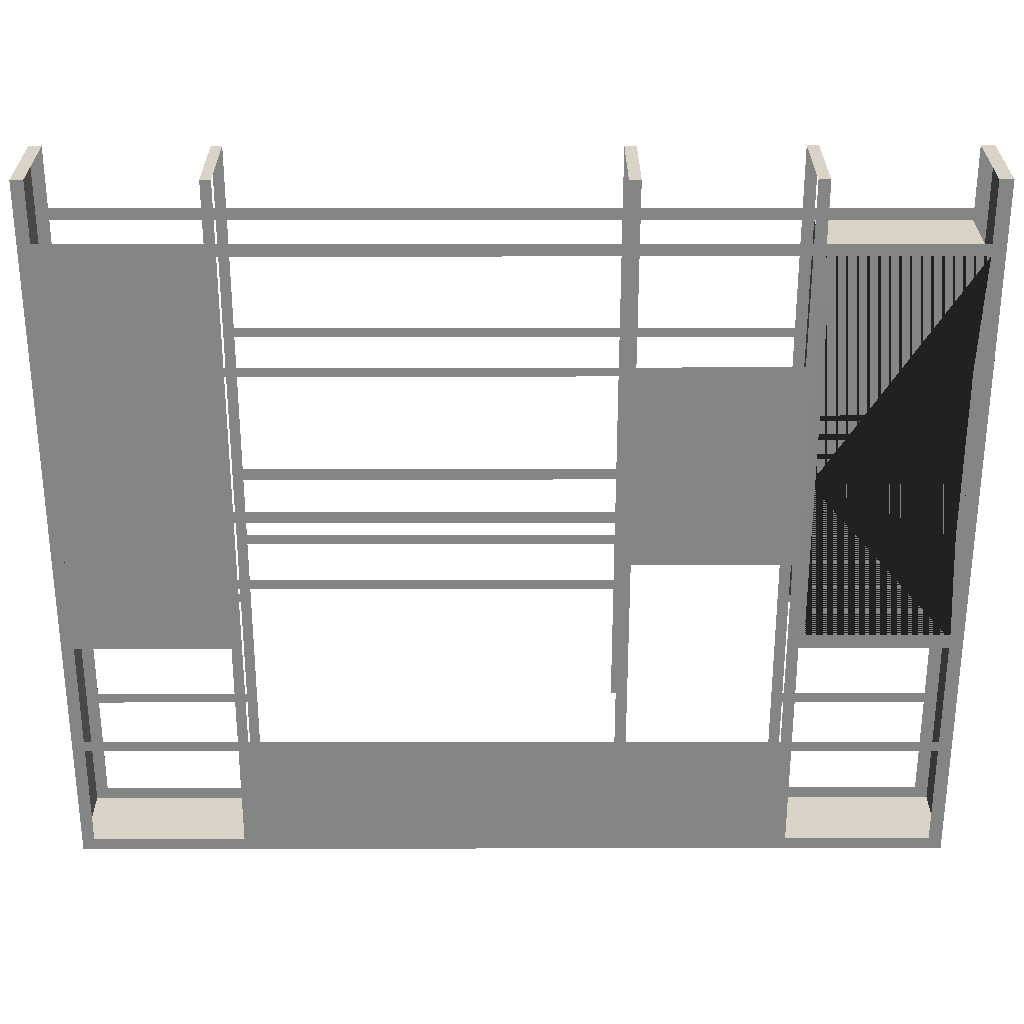
<metadata>
{"format":"obj","ext":"obj","renderer":"f3d","projection":"perspective","resolution":1024,"background":"white","views":[{"elev":28.4,"azim":179.9,"up":"+Y"}]}
</metadata>
<code>
g mesh01
v -127 -21.64 -13.25
v -127 -21.64 13.25
v -127 97.32 -13.25
v -127 97.32 13.25
v -125.5 -21.66 -13.25
v -125.5 -21.66 13.25
v -125.5 97.29 -13.25
v -125.5 97.29 13.25
v -84.7 -21.63 -13.31
v -84.7 -21.63 13.19
v -84.64 97.32 -13.25
v -84.64 97.32 13.25
v -83.23 -21.64 -13.25
v -83.23 -21.64 13.25
v -83.23 97.37 -13.25
v -83.25 97.31 13.31
v -127 95.81 -13.19
v -127 95.81 13.31
v -83.25 95.81 -13.19
v -83.25 95.81 13.31
v -126.9 -20.13 -13.31
v -126.9 -20.13 13.19
v -84.7 -20.13 -13.31
v -84.7 -20.13 13.19
v -130.9 -96.25 -13.25
v -130.9 -96.25 13.25
v -130.9 -92.46 -13.25
v -130.9 -92.46 13.25
v -130.9 -60.42 -13.25
v -130.9 -60.42 13.25
v -130.9 -57.19 -13.25
v -130.9 -57.19 13.25
v -130.9 -24.59 -13.25
v -130.9 -24.59 13.25
v -130.9 -21.64 -13.25
v -130.9 -21.64 13.25
v -130.9 11.25 -13.25
v -130.9 11.25 13.25
v -130.9 29.16 -13.25
v -130.9 29.16 13.25
v -130.9 47.08 -13.25
v -130.9 47.08 13.25
v -130.9 65 -13.25
v -130.9 65 13.25
v -130.9 97.32 -13.25
v -130.9 97.32 13.25
v -130.9 100.8 -13.25
v -130.9 100.8 13.25
v -130.9 118.8 -13.25
v -130.9 118.8 13.25
v -127 -96.25 -13.25
v -127 -96.25 13.25
v -127 -92.46 -13.25
v -127 -92.46 13.25
v -127 -60.42 -13.25
v -127 -60.42 13.25
v -127 -57.19 -13.25
v -127 -57.19 13.25
v -127 -24.59 -13.25
v -127 -24.59 13.25
v -127 11.25 -13.25
v -127 11.25 13.25
v -127 29.16 -13.25
v -127 29.16 13.25
v -127 47.08 -13.25
v -127 47.08 13.25
v -127 65 -13.25
v -127 65 13.25
v -127 100.8 -13.25
v -127 100.8 13.25
v -127 118.8 -13.25
v -127 118.8 13.25
v -83.23 -96.25 -13.25
v -83.23 -96.25 13.25
v -83.23 -92.46 -13.25
v -83.23 -92.46 13.25
v -83.23 -60.42 -13.25
v -83.23 -60.42 13.25
v -83.23 -57.19 -13.25
v -83.23 -57.19 13.25
v -83.23 -24.59 -13.25
v -83.23 -24.59 13.25
v -83.23 11.25 -13.25
v -83.23 11.25 13.25
v -83.23 29.16 -13.25
v -83.23 29.16 13.25
v -83.23 47.08 -13.25
v -83.23 47.08 13.25
v -83.23 65 -13.25
v -83.23 65 13.25
v -83.23 100.8 -13.25
v -83.23 100.8 13.25
v -83.23 118.8 -13.25
v -83.23 118.8 13.25
v -79.88 -96.25 -13.25
v -79.88 -96.25 13.25
v -79.88 -92.46 -13.25
v -79.88 -92.46 13.25
v -79.88 -60.42 -13.25
v -79.88 -60.42 13.25
v -79.88 -57.19 -13.25
v -79.88 -57.19 13.25
v -79.88 3.372 -13.25
v -79.88 3.372 13.25
v -79.88 6.32 -13.25
v -79.88 6.32 13.25
v -79.88 11.25 -13.25
v -79.88 11.25 13.25
v -79.88 13.63 -13.25
v -79.88 13.63 13.25
v -79.88 62.33 -13.25
v -79.88 62.33 13.25
v -79.88 65 -13.25
v -79.88 65 13.25
v -79.88 97.32 -13.25
v -79.88 97.32 13.25
v -79.88 100.8 -13.25
v -79.88 100.8 13.25
v -79.88 118.8 -13.25
v -79.88 118.8 13.25
v -33.88 -96.25 -13.25
v -33.88 -96.25 13.25
v -33.88 -92.46 13.25
v -33.88 -60.42 13.25
v -33.88 -57.19 -13.25
v -33.88 -57.19 13.25
v -33.88 3.373 -13.25
v -33.88 3.373 13.25
v -33.88 6.32 -13.25
v -33.88 6.32 13.25
v -33.88 11.25 -13.25
v -33.88 11.25 13.25
v -33.88 13.63 -13.25
v -33.88 13.63 13.25
v -33.88 62.33 -13.25
v -33.88 62.33 13.25
v -33.88 65 -13.25
v -33.88 65 13.25
v -33.88 97.32 -13.25
v -33.88 97.32 13.25
v -33.88 100.8 -13.25
v -33.88 100.8 13.25
v -33.88 118.8 -13.25
v -33.88 118.8 13.25
v -30.52 -96.25 -13.25
v -30.52 -96.25 13.25
v -30.52 -92.46 13.25
v -30.52 -60.42 13.25
v -30.52 -57.19 -13.25
v -30.52 -57.19 13.25
v -30.53 -4.537 -13.25
v -30.53 -4.537 13.25
v -30.53 -1.589 -13.25
v -30.53 -1.589 13.25
v -30.52 16.89 -13.25
v -30.52 16.89 13.25
v -30.52 20.41 -13.25
v -30.52 20.41 13.25
v -30.52 62.33 -13.25
v -30.52 62.33 13.25
v -30.52 65 -13.25
v -30.52 65 13.25
v -30.52 97.32 -13.25
v -30.52 97.32 13.25
v -30.52 100.8 -13.25
v -30.52 100.8 13.25
v -30.52 118.8 -13.25
v -30.52 118.8 13.25
v 78.18 -96.25 -13.25
v 78.18 -96.25 13.25
v 78.18 -92.46 -13.25
v 78.18 -92.46 13.25
v 78.18 -60.42 -13.25
v 78.18 -60.42 13.25
v 78.18 -57.19 -13.25
v 78.18 -57.19 13.25
v 78.17 -4.536 -13.25
v 78.17 -4.536 13.25
v 78.17 -1.589 -13.25
v 78.17 -1.589 13.25
v 78.18 16.89 -13.25
v 78.18 16.89 13.25
v 78.18 20.41 -13.25
v 78.18 20.41 13.25
v 78.18 62.33 -13.25
v 78.18 62.33 13.25
v 78.18 65 -13.25
v 78.18 65 13.25
v 78.18 97.32 -13.25
v 78.18 97.32 13.25
v 78.18 100.8 -13.25
v 78.18 100.8 13.25
v 78.18 118.8 -13.25
v 78.18 118.8 13.25
v 81.25 -96.25 -13.25
v 81.25 -96.25 13.25
v 81.25 -92.46 -13.25
v 81.25 -92.46 13.25
v 81.25 -60.42 -13.25
v 81.25 -60.42 13.25
v 81.25 -57.19 -13.25
v 81.25 -57.19 13.25
v 81.25 -24.59 -13.25
v 81.25 -24.59 13.25
v 81.25 -21.64 -13.25
v 81.25 -21.64 13.25
v 81.25 11.25 -13.25
v 81.25 11.25 13.25
v 81.25 29.16 -13.25
v 81.25 29.16 13.25
v 81.25 47.08 -13.25
v 81.25 47.08 13.25
v 81.25 65 -13.25
v 81.25 65 13.25
v 81.25 97.32 -13.25
v 81.25 97.32 13.25
v 81.25 100.8 -13.25
v 81.25 100.8 13.25
v 81.25 118.8 -13.25
v 81.25 118.8 13.25
v 127 -96.25 -13.25
v 127 -96.25 13.25
v 127 -92.46 -13.25
v 127 -92.46 13.25
v 127 -60.42 -13.25
v 127 -60.42 13.25
v 127 -57.19 -13.25
v 127 -57.19 13.25
v 127 -24.59 -13.25
v 127 -24.59 13.25
v 127 -21.64 -13.25
v 127 -21.64 13.25
v 127 29.16 -13.25
v 127 8.32 13.25
v 127 26.9 13.25
v 127 47.28 -13.25
v 127 47.08 13.25
v 127 65 13.25
v 127 97.32 -13.25
v 127 97.32 13.25
v 127 100.8 -13.25
v 127 100.8 13.25
v 127 118.8 -13.25
v 127 118.8 13.25
v 130.6 -96.25 -13.25
v 130.6 -96.25 13.25
v 130.6 -92.46 -13.25
v 130.6 -92.46 13.25
v 130.6 -60.42 -13.25
v 130.6 -60.42 13.25
v 130.6 -57.19 -13.25
v 130.6 -57.19 13.25
v 130.6 -24.59 -13.25
v 130.6 -24.59 13.25
v 130.6 -21.64 -13.25
v 130.6 -21.64 13.25
v 130.6 11.25 -13.25
v 130.6 11.25 13.25
v 130.6 29.16 -13.25
v 130.6 29.36 13.25
v 130.6 47.08 -13.25
v 130.6 48.15 13.25
v 130.6 65 -13.25
v 130.6 66 13.25
v 130.6 97.32 -13.25
v 130.6 97.32 13.25
v 130.6 100.8 -13.25
v 130.6 100.8 13.25
v 130.6 118.8 -13.25
v 130.6 118.8 13.25
v -66 -92.46 41.66
v -66 -60.42 41.66
v -33.88 -60.42 41.77
v -30.53 -60.42 41.77
v 64.55 -60.42 41.66
v 64.55 -92.46 41.45
v -30.53 -92.46 41.77
v -33.88 -92.46 41.77
v -66 -96.25 41.98
v -33.88 -92.46 41.66
v -30.52 -92.46 41.66
v 64.55 -92.46 41.66
v 64.55 -96.25 41.98
v -30.52 -96.25 41.98
v -33.88 -96.25 41.99
v -66 -57.19 41.98
v -33.88 -57.19 41.98
v -30.52 -57.19 41.98
v 64.55 -57.19 41.98
v -30.52 -60.42 41.66
v -33.88 -60.42 41.66
v -79.88 -92.46 17.52
v -33.88 -92.46 17.52
v -79.88 -60.42 17.69
v -33.88 -60.42 17.69
v -30.52 -60.42 17.69
v 78.18 -60.42 17.69
v 78.18 -92.46 17.52
v -30.52 -92.46 17.52
v -79.88 -96.25 17.5
v -33.88 -96.25 17.5
v -79.88 -92.46 17.52
v -33.88 -92.46 17.52
v -30.52 -92.46 17.52
v 78.18 -92.46 17.52
v 78.18 -96.25 17.5
v -30.52 -96.25 17.5
v -79.88 -60.42 17.69
v -33.88 -60.42 17.69
v -79.88 -57.19 17.71
v 78.18 -57.19 17.71
v 78.18 -60.42 17.69
v -30.52 -60.42 17.69
v 81.25 -21.64 20.62
v 81.25 11.25 20.62
v 81.25 29.16 20.62
v 81.25 47.08 20.62
v 81.25 65 20.62
v 81.25 97.32 20.62
v 127 97.32 20.62
v 127 65 20.62
v 127 47.08 20.62
v 127 27.23 20.62
v 127 9.02 20.62
v 127 -21.64 20.62
v -127 -21.64 20.62
v -127 11.25 20.62
v -127 29.16 20.62
v -127 47.08 20.62
v -127 65 20.62
v -127 97.32 20.62
v -83.23 97.37 20.62
v -83.23 65 20.62
v -83.23 47.08 20.62
v -83.23 29.16 20.62
v -83.23 11.25 20.62
v -83.23 -21.64 20.62
v -79.88 6.32 20.61
v -79.88 11.25 20.62
v -79.88 13.63 20.62
v -79.88 62.33 20.62
v -33.88 62.33 20.62
v -33.88 13.63 20.62
v -33.88 11.25 20.62
v -33.88 6.32 20.62
v -118.3 -13.03 20.62
v -118.3 21.84 20.62
v -118.3 32.67 20.62
v -118.3 43.5 20.62
v -118.3 54.33 20.62
v -118.3 88.63 20.62
v -91.89 88.63 20.62
v -91.89 54.33 20.62
v -91.89 43.5 20.62
v -91.89 32.67 20.62
v -91.89 21.84 20.62
v -91.89 -13.03 20.62
v -122.8 93.17 20.62
v -87.36 93.17 20.62
v -121.6 91.88 20.62
v -88.66 91.88 20.62
v -121.6 -16.25 20.52
v -88.66 -16.25 20.52
v -87.35 -17.54 20.52
v -122.9 -17.54 20.52
v -121.6 91.88 19.92
v -122.8 93.17 19.92
v -87.36 93.17 19.92
v -88.66 91.88 19.92
v -122.9 -17.54 19.92
v -121.6 -16.25 19.92
v -88.66 -16.25 19.92
v -87.35 -17.54 19.92
v -87.36 93.17 19.92
v -122.8 93.17 19.92
v -121.6 91.88 19.92
v -121.6 91.88 20.52
v -88.66 91.88 20.52
v -122.8 93.17 20.52
v -87.36 93.17 20.52
v -87.36 93.17 20.52
v -88.66 91.88 20.52
v -122.8 93.17 20.52
v -121.6 91.88 20.52
v -88.66 77.21 20.62
v 81.25 88.36 -13.25
v 127 88.36 -13.25
v 81.25 88.36 13.25
v 127 88.36 13.25
v 81.25 88.36 20.62
v 127 88.36 20.62
v 81.25 -11.43 -13.25
v 127 -11.43 -13.25
v 81.25 -11.43 13.25
v 127 -11.43 13.25
v 81.25 -11.43 20.62
v 127 -11.43 20.62
v 90.21 88.36 20.62
v 90.21 88.36 -13.25
v 90.21 -11.43 20.62
v 90.21 -11.43 -13.25
v 118.5 88.36 20.62
v 118.5 88.36 -13.25
v 118.7 -11.43 20.62
v 118.7 -11.43 -13.25
v 82.18 88.36 20.62
v 82.06 88.36 -13.25
v 82.23 -11.43 20.62
v 82.23 -11.43 -13.25
v 86.01 88.36 20.62
v 85.95 -11.43 20.62
v 85.95 -11.43 -13.25
v 86.13 88.36 -13.25
v 82.14 45.75 20.62
v 86.05 40.69 20.62
v 82.15 36.12 20.62
v 85.96 40.8 20.62
v 86.05 40.91 20.62
v 81.78 36.83 19.43
v 81.77 45.12 19.43
v 85.22 40.8 19.43
v -79.88 23 13.25
v -79.88 23 20.62
v -33.88 18.38 13.25
v -33.84 18.36 20.58
v -79.88 18.38 20.62
v -79.88 18.38 13.25
v -33.84 19.54 20.58
v -33.88 19.67 13.25
v -79.88 19.49 13.25
v -79.88 19.49 20.62
v -33.88 19.57 19.14
v -33.91 18.38 19.14
v -79.88 18.38 19.14
v -79.88 19.49 19.14
v -79.88 59.66 13.25
v -79.88 59.66 20.62
v -33.88 59.66 20.61
v -33.88 59.66 13.25
v -79.88 55.41 20.62
v -79.88 55.41 13.25
v -33.88 55.41 13.25
v -33.87 55.41 20.61
v -63.84 59.66 20.61
v -58.13 55.41 20.61
v -61.89 59.66 20.61
v -54.31 59.66 20.61
v -58.13 56.33 19.5
v -61.52 60.03 19.5
v -54.68 60.03 19.5
v -1.182 -60.42 41.66
v -0.9743 -92.46 41.45
v -1.182 -92.46 41.66
v -1.182 -60.42 13.25
v -1.182 -60.42 17.69
v -1.182 -92.46 13.25
v -1.182 -92.46 17.52
v -1.182 -92.46 17.52
v -1.182 -60.42 17.69
v 1.101 -60.42 41.66
v 1.302 -92.46 41.45
v 1.302 -92.46 41.66
v 1.101 -60.42 13.25
v 1.302 -92.46 17.52
v 1.101 -60.42 17.69
v 1.302 -92.46 39.94
v -0.9743 -92.46 39.94
v -0.9743 -60.42 39.94
v 1.101 -60.42 39.94
v -33.88 16.54 13.25
v -33.86 16.54 20.59
v -79.88 16.54 20.62
v -79.88 16.54 13.25
v -79.88 12.65 13.25
v -33.88 12.65 13.25
v -79.88 12.65 20.62
v -33.88 12.65 20.62
v -61.57 16.54 20.61
v -57.85 12.65 20.62
v -53.97 16.54 20.6
v -57.85 13.51 19.27
v -61.35 16.97 19.25
v -54.19 17.07 19.25
v -66 -63.45 41.66
v 64.55 -63.44 41.64
v -1.163 -63.34 41.64
v 1.119 -63.34 41.64
v 1.119 -63.34 39.94
v -0.9743 -63.34 39.94
v -66 -67.76 41.66
v 64.55 -67.77 41.61
v -1.135 -67.66 41.61
v 1.146 -67.66 41.61
v 1.146 -67.66 39.94
v -0.9743 -67.66 39.94
v -36.84 -63.4 41.65
v -32.98 -67.71 41.64
v -28.43 -63.38 41.65
v 29.85 -63.39 41.64
v 34.18 -67.72 41.61
v 38.29 -63.4 41.64
v 34.18 -66.41 39.88
v 30.28 -62.51 39.91
v 38.07 -62.52 39.9
v -32.98 -66.41 39.9
v -36.41 -62.53 39.92
v -28.64 -62.51 39.91
v -105.8 -13.06 20.86
v -105.8 88.64 20.56
v -105.8 88.64 20.86
v -104.3 -13.06 20.86
v -104.3 88.64 20.56
v -104.3 88.64 20.86
v -118.2 37.04 20.56
v -118.2 37.04 20.86
v -118.2 38.54 20.56
v -118.2 38.54 20.86
v -91.85 37.04 20.86
v -91.85 38.54 20.86
v -118.2 64.06 20.56
v -118.2 64.06 20.86
v -118.2 65.56 20.56
v -118.2 65.56 20.86
v -91.85 64.06 20.56
v -91.85 64.06 20.86
v -91.85 65.56 20.56
v -91.85 65.56 20.86
v -118.3 10.88 20.56
v -118.3 10.88 20.86
v -118.3 12.38 20.56
v -118.3 12.38 20.86
v -91.85 10.88 20.86
v -91.85 12.38 20.86
v -83.23 41.19 -13.25
v -84.67 40.12 -13.28
v -84.67 40.12 13.22
v -83.25 41.18 13.28
v -83.23 41.19 13.25
v -83.23 41.19 20.62
v -87.36 38.12 20.57
v -87.36 38.12 19.92
v -87.36 38.12 20.52
v -83.23 41.19 -13.25
v -84.68 35.55 -13.28
v -83.24 34.17 13.28
v -84.68 35.55 13.22
v -83.23 34.16 13.25
v -83.23 34.16 20.62
v -83.23 34.16 -13.25
v -84.4 40.32 13.23
v -84.28 40.92 20.6
v -84.31 35.19 13.23
v -84.19 35.31 20.61
v -83.82 35.31 18.87
v -86.75 38.12 18.83
v -83.91 40.92 18.87
f 3 7 5 1
f 6 8 4 2
f 2 4 3 1
f 7 8 6 5
f 4 8 7 3
f 5 6 2 1
f 12 16 15 11
f 13 14 10 9
f 3 15 19 17
f 20 16 4 18
f 18 4 3 17
f 15 16 20 19
f 4 16 15 3
f 19 20 18 17
f 21 23 9 1
f 10 24 22 2
f 2 22 21 1
f 23 24 10 9
f 22 24 23 21
f 9 10 2 1
f 53 75 73 51
f 57 79 77 55
f 1 13 81 59
f 69 91 15 3
f 105 129 127 103
f 113 137 135 111
f 117 141 139 115
f 153 179 177 151
f 157 183 181 155
f 161 187 185 159
f 165 191 189 163
f 197 223 221 195
f 201 227 225 199
f 205 231 229 203
f 217 241 239 215
f 74 76 54 52
f 78 80 58 56
f 82 14 2 60
f 16 92 70 4
f 128 130 106 104
f 136 138 114 112
f 140 142 118 116
f 178 180 154 152
f 182 184 158 156
f 186 188 162 160
f 190 192 166 164
f 196 198 172 170
f 198 200 174 172
f 200 202 176 174
f 222 224 198 196
f 226 228 202 200
f 230 232 206 204
f 240 242 218 216
f 247 248 246 245
f 50 72 71 49
f 94 120 119 93
f 144 168 167 143
f 194 220 219 193
f 244 270 269 243
f 51 52 26 25
f 73 74 52 51
f 95 96 74 73
f 121 122 96 95
f 145 146 122 121
f 169 170 146 145
f 195 196 170 169
f 221 222 196 195
f 245 246 222 221
f 54 76 75 53
f 76 78 77 75
f 78 56 55 77
f 56 54 53 55
f 198 224 223 197
f 224 226 225 223
f 226 200 199 225
f 200 198 197 199
f 202 228 227 201
f 228 230 229 227
f 230 204 203 229
f 204 202 201 203
f 176 178 177 175
f 178 152 151 177
f 152 150 149 151
f 58 80 79 57
f 80 82 81 79
f 82 60 59 81
f 60 58 57 59
f 70 92 91 69
f 92 94 93 91
f 72 70 69 71
f 118 142 141 117
f 142 144 143 141
f 120 118 117 119
f 166 192 191 165
f 192 194 193 191
f 168 166 165 167
f 218 242 241 217
f 242 244 243 241
f 220 218 217 219
f 126 128 127 125
f 128 104 103 127
f 104 102 101 103
f 162 188 187 161
f 188 190 189 187
f 190 164 163 189
f 164 162 161 163
f 158 184 183 157
f 184 186 185 183
f 186 160 159 185
f 160 158 157 159
f 154 180 179 153
f 180 182 181 179
f 182 156 155 181
f 156 154 153 155
f 114 138 137 113
f 138 140 139 137
f 140 116 115 139
f 116 114 113 115
f 292 98 123 293
f 293 278 271 292
f 294 100 98 292
f 295 124 100 294
f 294 272 273 295
f 296 148 124 295
f 295 273 274 296
f 298 172 174 297
f 293 123 147 299
f 299 277 278 293
f 300 96 122 301
f 301 285 279 300
f 302 98 96 300
f 300 279 271 302
f 303 123 98 302
f 302 271 280 303
f 304 147 123 303
f 303 280 281 304
f 306 170 172 305
f 305 282 283 306
f 307 146 170 306
f 306 283 284 307
f 301 122 146 307
f 307 284 285 301
f 308 100 124 309
f 309 291 272 308
f 310 102 100 308
f 308 272 286 310
f 312 174 176 311
f 311 289 275 312
f 309 124 148 313
f 313 290 291 309
f 325 314 206 232
f 319 320 240 216
f 337 326 2 14
f 326 327 62 2
f 327 328 64 62
f 328 329 66 64
f 329 330 68 66
f 330 331 4 68
f 331 332 16 4
f 332 333 90 16
f 333 334 88 90
f 335 336 84 86
f 336 337 14 84
f 345 338 106 130
f 338 339 108 106
f 341 342 136 112
f 344 345 130 132
f 359 332 331 358
f 360 351 352 361
f 363 357 346 362
f 365 326 337 364
f 362 346 347 348 349 350 351 360
f 358 331 330 329 328 327 326 365
f 369 368 367 366
f 373 372 371 370
f 370 371 376 375
f 377 360 361 378
f 378 369 366 377
f 379 358 360 377
f 377 366 367 379
f 380 359 358 379
f 379 367 368 380
f 378 361 359 380
f 380 368 369 378
f 364 373 370 365
f 365 370 371 362
f 362 371 372 363
f 363 372 373 364
f 364 373 372 363
f 363 372 369 382
f 381 359 361 382
f 382 369 374 381
f 383 358 365
f 365 370 375 383
f 384 360 358 383
f 383 375 376 384
f 362 360 384
f 384 376 371 362
f 362 371 370 365
f 385 361 352 353 354 355 356 357 363
f 382 361 385 363
f 127 129 131 133 135 137 139 141 143 167 165 163 161 159 157 155 153 151 149 125
f 97 99 101 125 149 175 173 171 169 145 121 95
f 27 29 31 33 35 37 39 41 43 45 47 49 71 69 3 67 65 63 61 1 59 57 55 53 51 25
f 107 109 111 135 133 131 129 105
f 26 28 30 32 34 36 38 40 42 44 46 48 50 49 47 45 43 41 39 37 35 33 31 29 27 25
f 52 54 56 58 60 2 62 64 66 68 4 70 72 50 48 46 44 42 40 38 36 34 32 30 28 26
f 390 319 216 388
f 233 236 387 239 241 243 269 267 265 263 261 259 257 255 253 251 249 247 245 221 223 225 227 229 231 393
f 205 203 201 199 197 195 169 171 173 175 177 179 181 183 185 187 189 191 193 219 217 215 386 213 211 209 207 392
f 396 315 316 317 318 390 388 214 212 210 208 394
f 394 206 314 396
f 208 210 212 214 388 216 218 220 194 192 190 188 186 184 182 180 178 176 202 204 206 394
f 232 230 228 226 224 222 246 248 250 252 254 256 258 260 262 264 266 268 270 244 242 240 389 238 237 235 234 395
f 398 402 391 320 319 390 406 410
f 407 386 215 239 387 403 399 413
f 408 396 314 325 397 404 400 411
f 401 405 393 231 205 392 409 412
f 414 406 390 318 317 316 315 396 408 416
f 416 408 411 415 417
f 418 410 406 414 417
f 417 415 418
f 421 419 416 417
f 419 420 414 416
f 420 421 417 414
f 421 420 419
f 249 251 253 255 257 259 261 263 265 267 269 270 268 266 264 262 260 258 256 254 252 250 248 247
f 238 389 240 320 391 321 322 323 324 397 325 232 395 234 235 237
f 412 409 392 207 209 211 213 386 407 413 399 403 387 236 233 393 405 401
f 431 423 422 430
f 435 432 428 431
f 433 424 429 432
f 434 426 425 433
f 432 435 434 433
f 437 341 112 436
f 439 136 342 438
f 440 437 436 441
f 441 422 423 440
f 442 439 438 443
f 443 428 432 429 442
f 446 444 437 440 445
f 440 423 431 428 443 445
f 438 342 341 437 444 446 447
f 445 443 438 447
f 450 448 445 447
f 448 449 446 445
f 449 450 447 446
f 450 449 448
f 454 148 296 455
f 455 296 274 451
f 457 299 147 456
f 452 277 299 457
f 456 147 304 458
f 458 305 172 456
f 458 304 281 453
f 459 313 148 454
f 451 290 313 459
f 453 281 280 271 279 285 284 283 282 462
f 275 289 288 287 286 272 291 290 451 460
f 454 455 297 174 463
f 275 297 455 451 460
f 457 456 172 298 464
f 461 452 457 464
f 464 298 276 461
f 282 305 458 453 462
f 465 459 454 463
f 463 174 312 465
f 460 451 459 465
f 465 312 275 460
f 466 467 452 461
f 468 469 460 451
f 472 426 427 473
f 473 110 340 472
f 470 424 433 425 471
f 471 343 134 470
f 474 108 339 476
f 476 340 110 474
f 475 134 343 477
f 477 344 132 475
f 132 130 128 126 150 152 154 156 158 160 162 164 166 168 144 142 140 138 136 439 442 429 424 470 134 475
f 478 472 340 476 479
f 476 339 338 345 344 477 479
f 471 425 426 472 478 480
f 479 477 343 471 480
f 483 481 479 480
f 481 482 478 479
f 482 483 480 478
f 483 482 481
f 487 460 469 488
f 489 468 451 486
f 488 469 468 489
f 484 272 294 292 271 490
f 276 298 297 275 485 491
f 493 487 488 494
f 494 466 461 493
f 495 489 486 492
f 492 452 467 495
f 494 488 489 495
f 495 467 466 494
f 496 484 490 497
f 490 271 278 277 452 492 497
f 486 451 274 273 272 484 496 498
f 497 492 486 498
f 499 487 493 500
f 493 461 276 491 500
f 485 275 460 487 499 501
f 500 491 485 501
f 504 502 500 501
f 502 503 499 500
f 503 504 501 499
f 504 503 502
f 507 505 497 498
f 505 506 496 497
f 506 507 498 496
f 507 506 505
f 402 398 410 418 415 411 400 404 397 324 323 322 321 391
f 150 126 125 101 102 310 286 287 288 289 311 176 175 149
f 509 512 511 508
f 511 513 510 508
f 510 509 508
f 512 513 511
f 510 513 512 509
f 516 519 518 514
f 518 519 517 515
f 515 517 516 514
f 517 519 516
f 518 515 514
f 522 526 524 520
f 525 527 523 521
f 521 523 522 520
f 526 527 525 524
f 523 527 526 522
f 524 525 521 520
f 530 533 532 528
f 532 533 531 529
f 529 531 530 528
f 531 533 530
f 532 529 528
f 535 11 15 534
f 536 12 11 535
f 534 15 16 537
f 538 88 334 539
f 374 369 372 373 541
f 540 359 381 542
f 542 364 540
f 541 373 364 542
f 542 381 374 541
f 535 534 13 9 544
f 546 536 535 544
f 544 9 10 546
f 14 13 534 537 545
f 547 538 539 548
f 548 335 86 547
f 86 84 14 82 80 78 76 74 96 98 100 102 104 106 108 474 110 473 427 430 422 441 436 112 114 116 118 120 94 92 16 90 88 538 547
f 543 87 89 15 91 93 119 117 115 113 111 109 107 105 103 101 99 97 95 73 75 77 79 81 13 83 85 549
f 537 16 12 536 550
f 539 334 333 332 359 540 551
f 550 536 546 552
f 552 545 537 550
f 546 10 14 545 552
f 553 548 539 551
f 540 364 337 336 335 548 553
f 556 554 553 551
f 554 555 540 553
f 555 556 551 540
f 556 555 554
g mesh02
v -118.3 -13.03 20.62
v -118.3 21.84 20.62
v -118.3 32.67 20.62
v -118.3 43.5 20.62
v -118.3 54.33 20.62
v -118.3 88.63 20.62
v -91.89 88.63 20.62
v -91.89 54.33 20.62
v -91.89 43.5 20.62
v -91.89 32.67 20.62
v -91.89 21.84 20.62
v -91.89 -13.03 20.62
f 568 567 566 565 564 563 562 561 560 559 558 557
g mesh03
v -125.6 57.51 -13.08
v -125.6 58.51 -13.08
v -125.6 58.51 19.42
v -125.6 57.51 19.42
v -84.84 57.51 -13.08
v -84.84 57.51 19.42
v -84.84 58.51 19.42
v -84.84 58.51 -13.08
v -125.5 19.22 -13.08
v -125.5 20.22 -13.08
v -125.5 20.22 19.42
v -125.5 19.22 19.42
v -84.79 19.22 -13.08
v -84.79 19.22 19.42
v -84.79 20.22 19.42
v -84.79 20.22 -13.08
v -85.25 57.51 -13.08
v -85.25 57.51 19.42
v -85.25 20.22 -13.08
v -85.25 20.22 19.42
f 572 571 570 569
f 576 575 574 573
f 571 575 576 570
f 580 579 578 577
f 584 583 582 581
f 581 582 580 577
f 569 570 576 573 585
f 574 575 571 572 586
f 586 572 569 585
f 585 573 574 586
f 584 581 577 578 587
f 579 580 582 583 588
f 587 578 579 588
f 588 583 584 587
g mesh04
v -83.23 34.16 -13.25
v -83.23 41.19 -13.25
v -83.23 47.08 -13.25
v -83.23 65 -13.25
v -83.23 97.37 -13.25
v -127 97.32 -13.25
v -127 65 -13.25
v -127 47.08 -13.25
v -127 29.16 -13.25
v -127 11.25 -13.25
v -127 -21.64 -13.25
v -83.23 -21.64 -13.25
v -83.23 11.25 -13.25
v -83.23 29.16 -13.25
f 602 601 600 599 598 597 596 595 594 593 592 591 590 589
f 602 589 590 591 592 593 594 595 596 597 598 599 600 601

</code>
